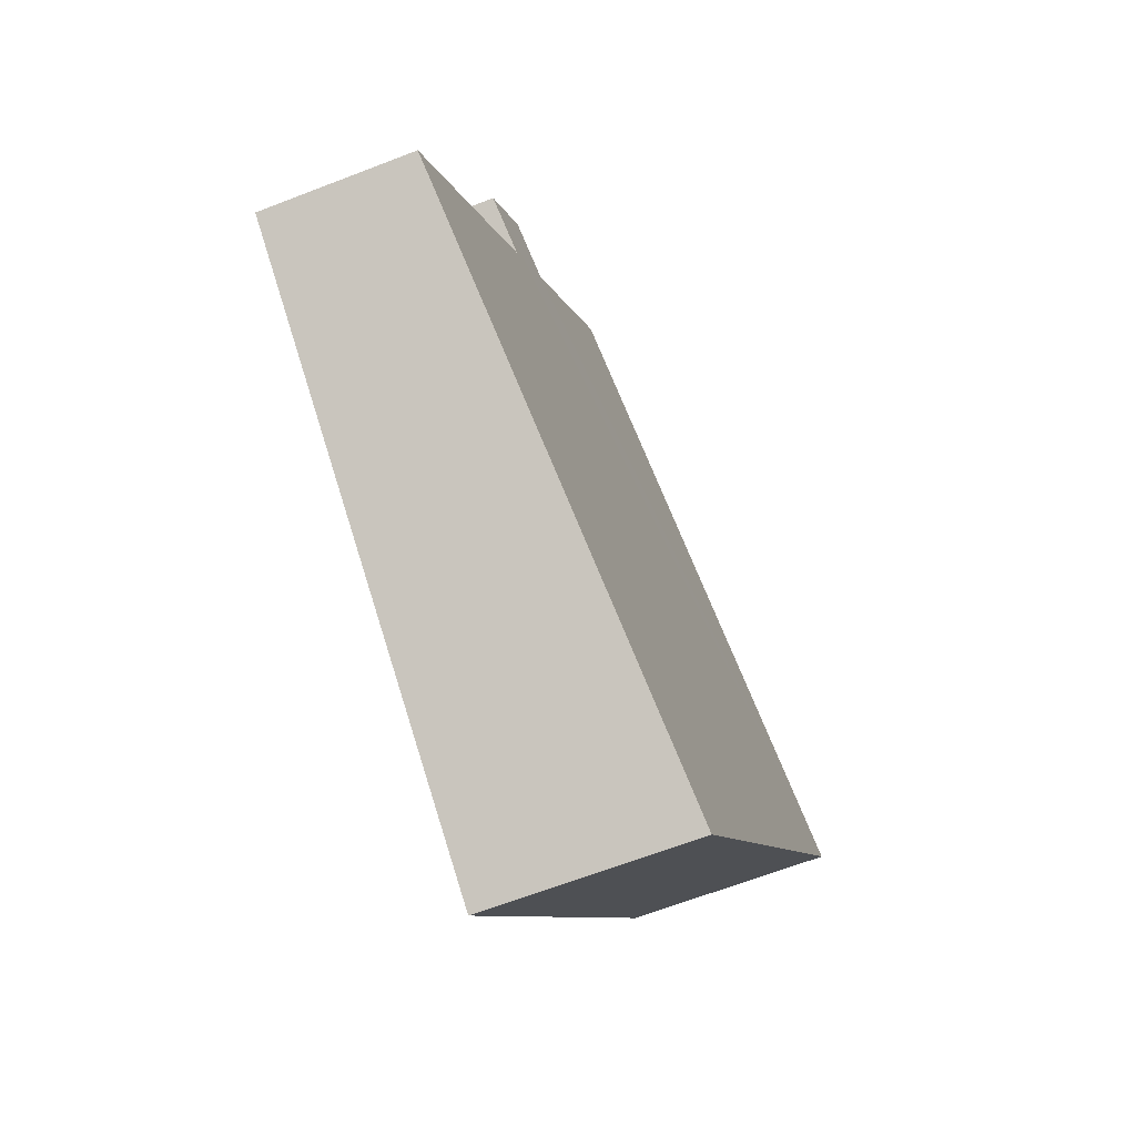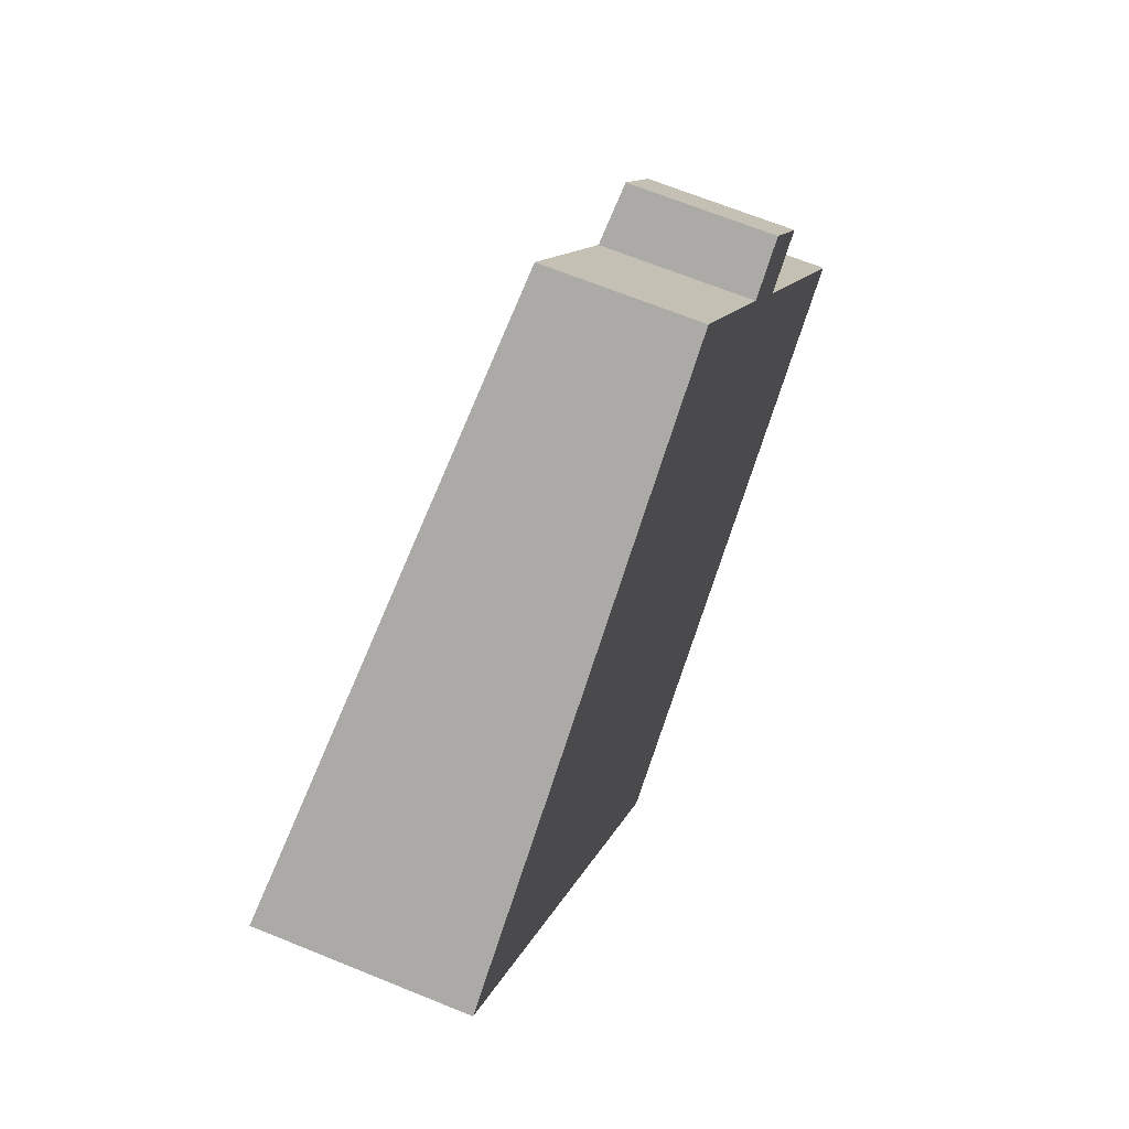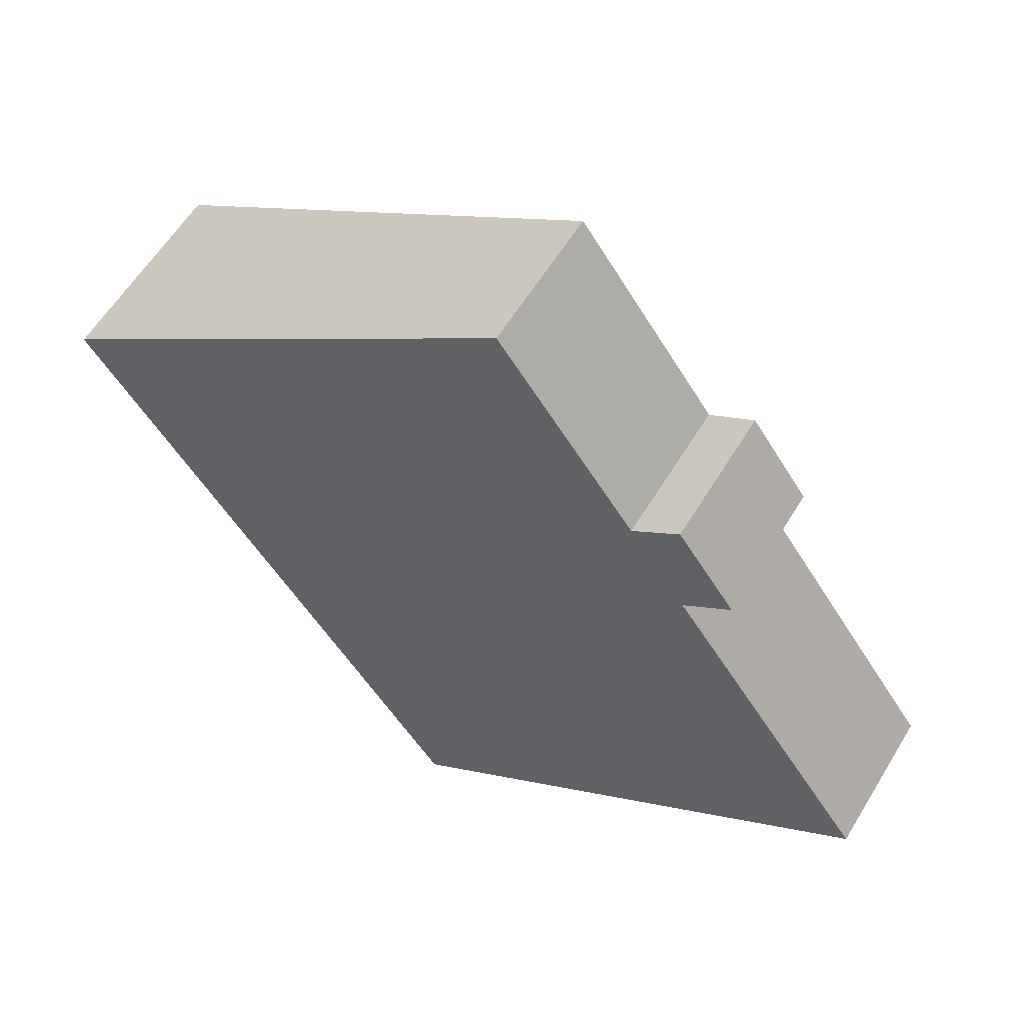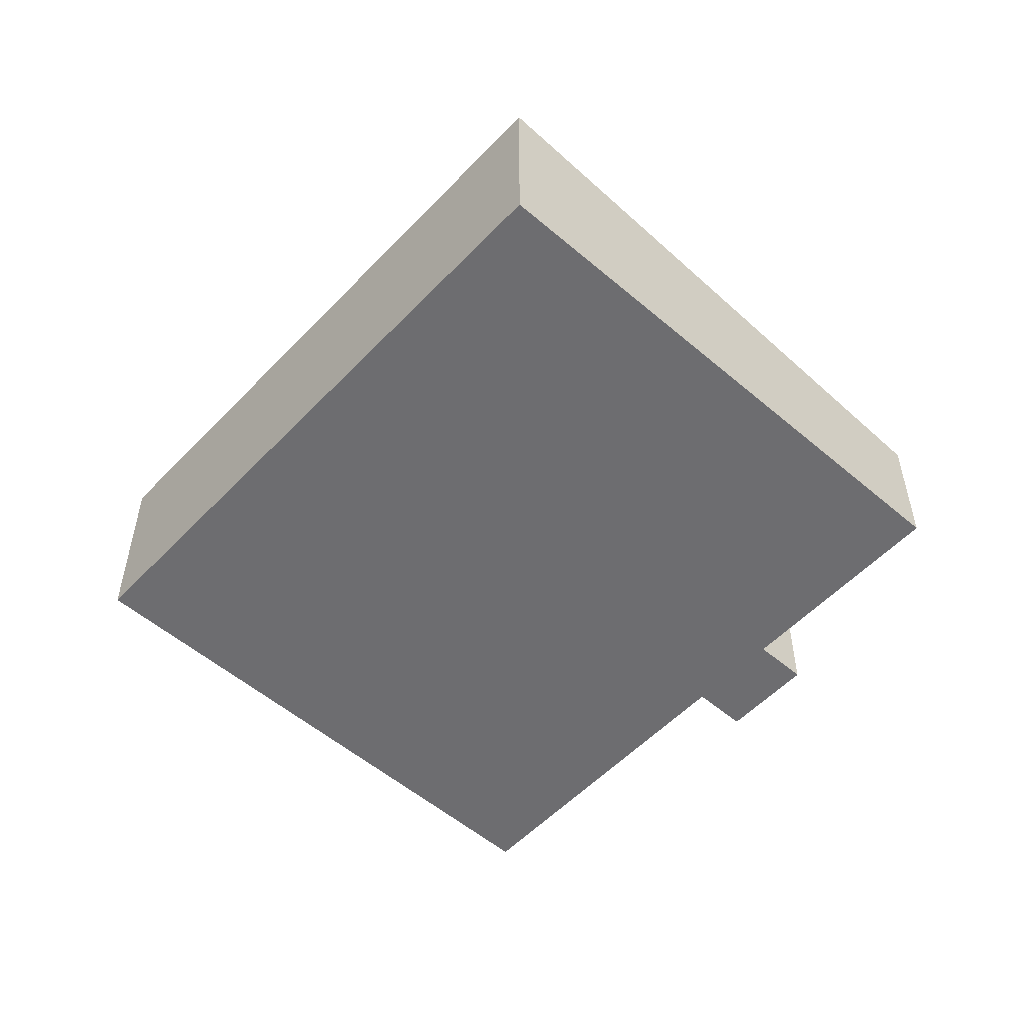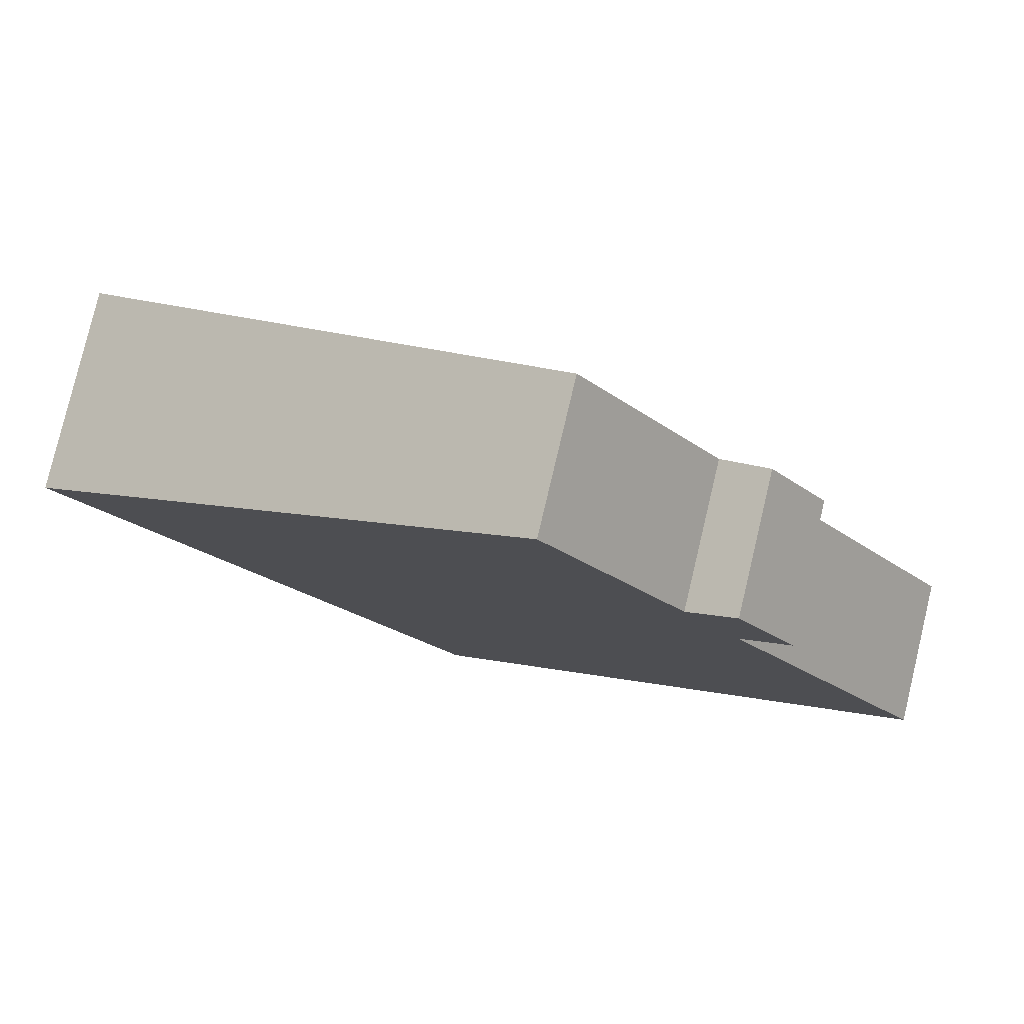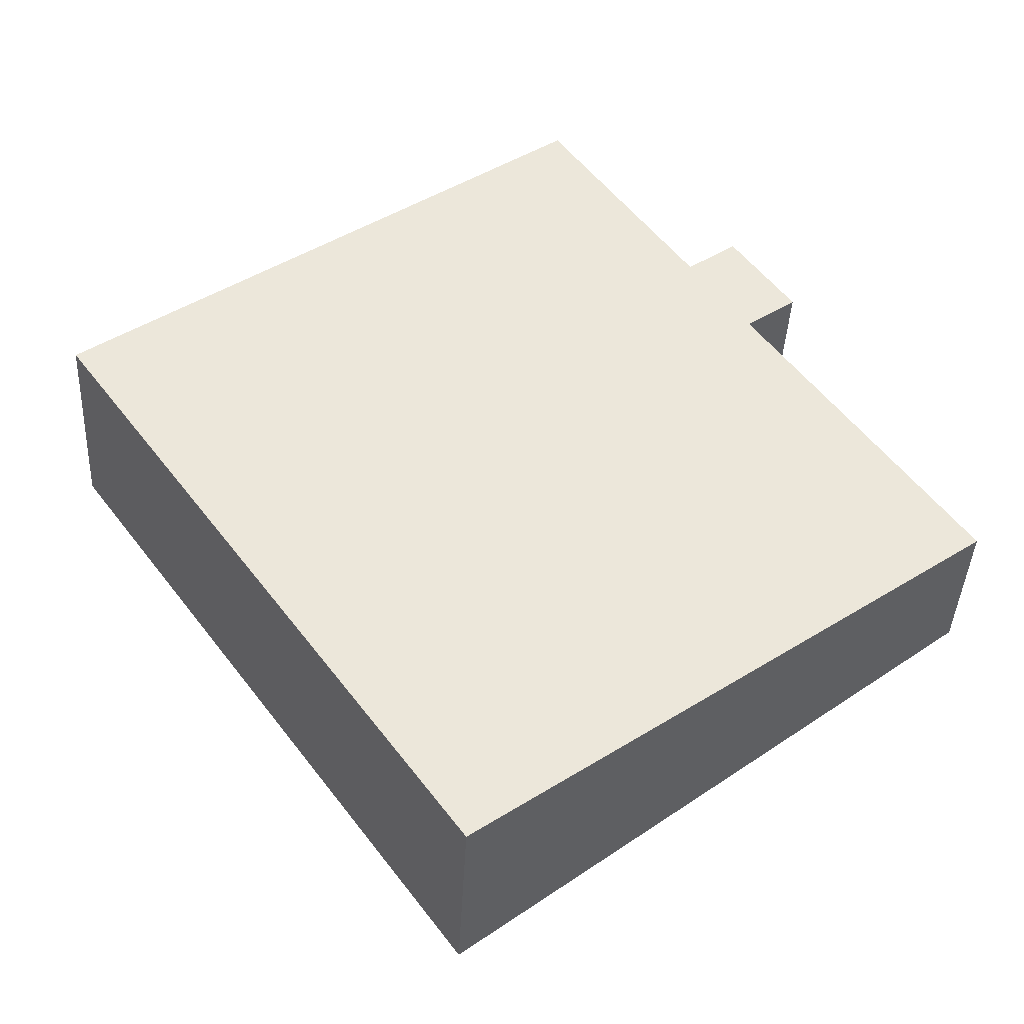
<metadata>
{"format":"obj","ext":"obj","renderer":"f3d","projection":"perspective","resolution":1024,"background":"white","views":[{"elev":-63.8,"azim":111.5,"up":"+Z"},{"elev":66.5,"azim":-67.7,"up":"+Z"},{"elev":58.3,"azim":30.9,"up":"+Z"},{"elev":-54.1,"azim":-77.9,"up":"+Y"},{"elev":79.3,"azim":13.4,"up":"+Z"},{"elev":-40.1,"azim":-2.8,"up":"+Z"}]}
</metadata>
<code>
v  0 3.779 2.314e-16
v  16.61 2.708 -3.865
v  7.474 3.779 -10.42
v  12.81 2.708 1.433
v  13.71 2.603 2.076
v  11.74 2.707 2.957
v  9.154 2.707 6.565
v  12.63 2.603 3.591
v  7.474 6.381e-16 -10.42
v  16.61 2.367e-16 -3.865
v  12.81 -8.775e-17 1.433
v  13.71 -1.271e-16 2.076
v  0 0 0
v  9.154 -4.02e-16 6.565
v  11.74 -1.811e-16 2.957
v  12.63 -2.199e-16 3.591
g defaultobject
f 1 2 3
f 2 1 4
f 4 1 5
f 5 1 6
f 6 1 7
f 8 5 6
f 2 9 3
f 9 2 10
f 5 11 4
f 11 5 12
f 9 1 3
f 1 9 13
f 13 7 1
f 7 13 14
f 15 8 6
f 8 15 16
f 14 6 7
f 6 14 15
f 16 5 8
f 5 16 12
f 11 2 4
f 2 11 10
f 13 15 14
f 15 13 12
f 12 13 11
f 11 13 10
f 10 13 9
f 12 16 15

</code>
